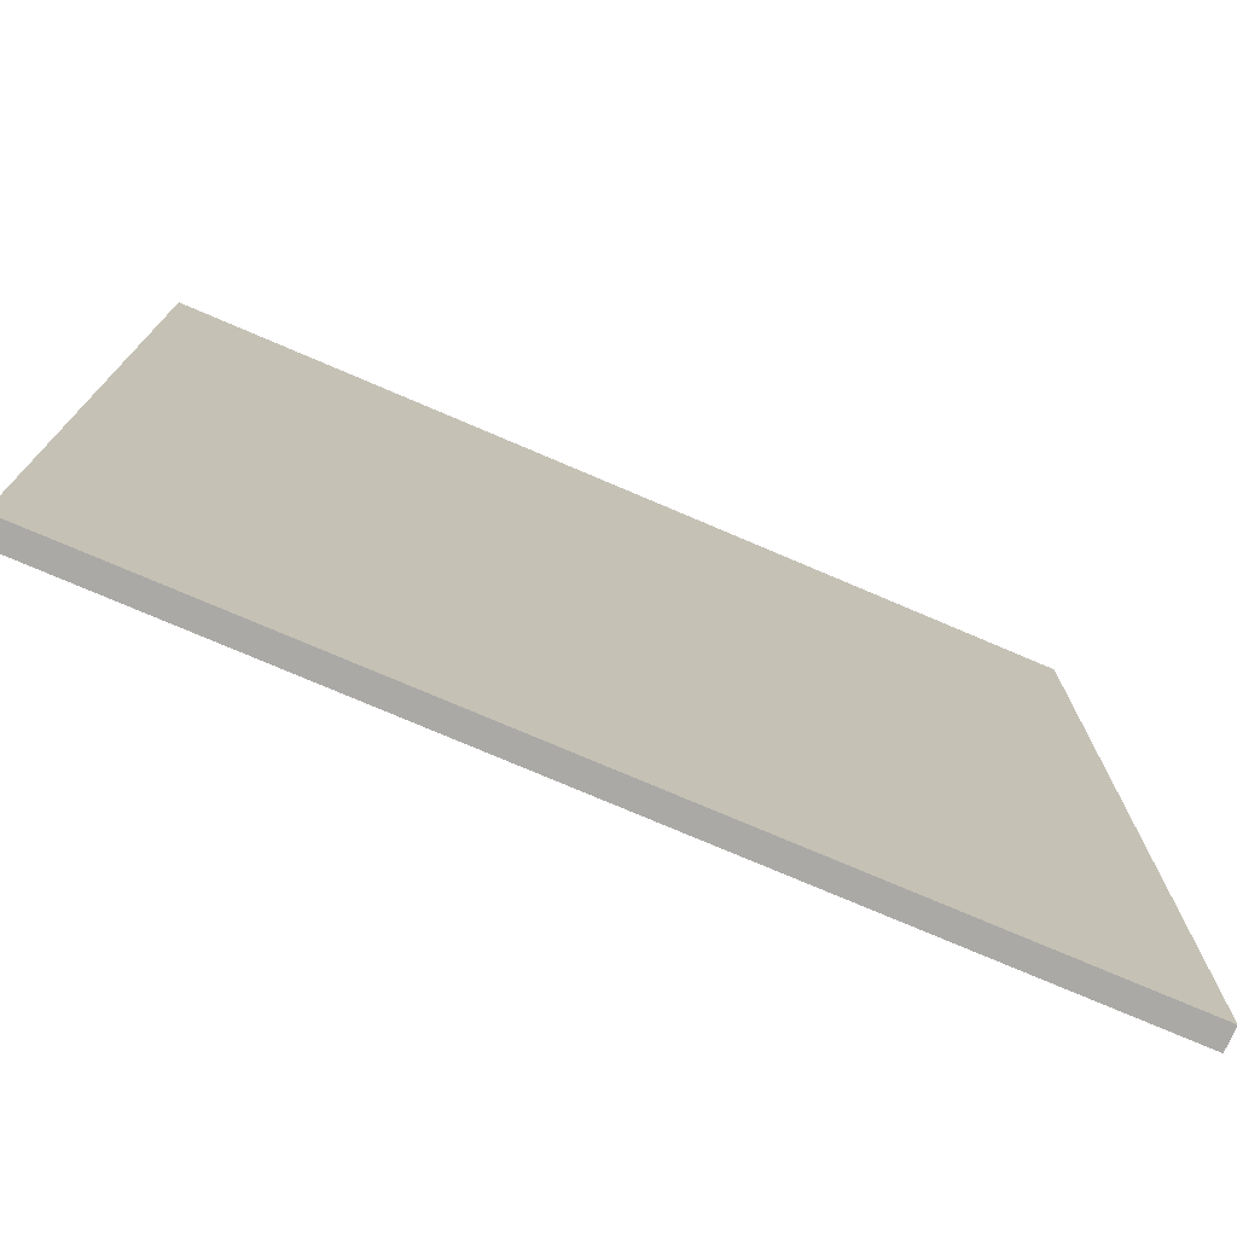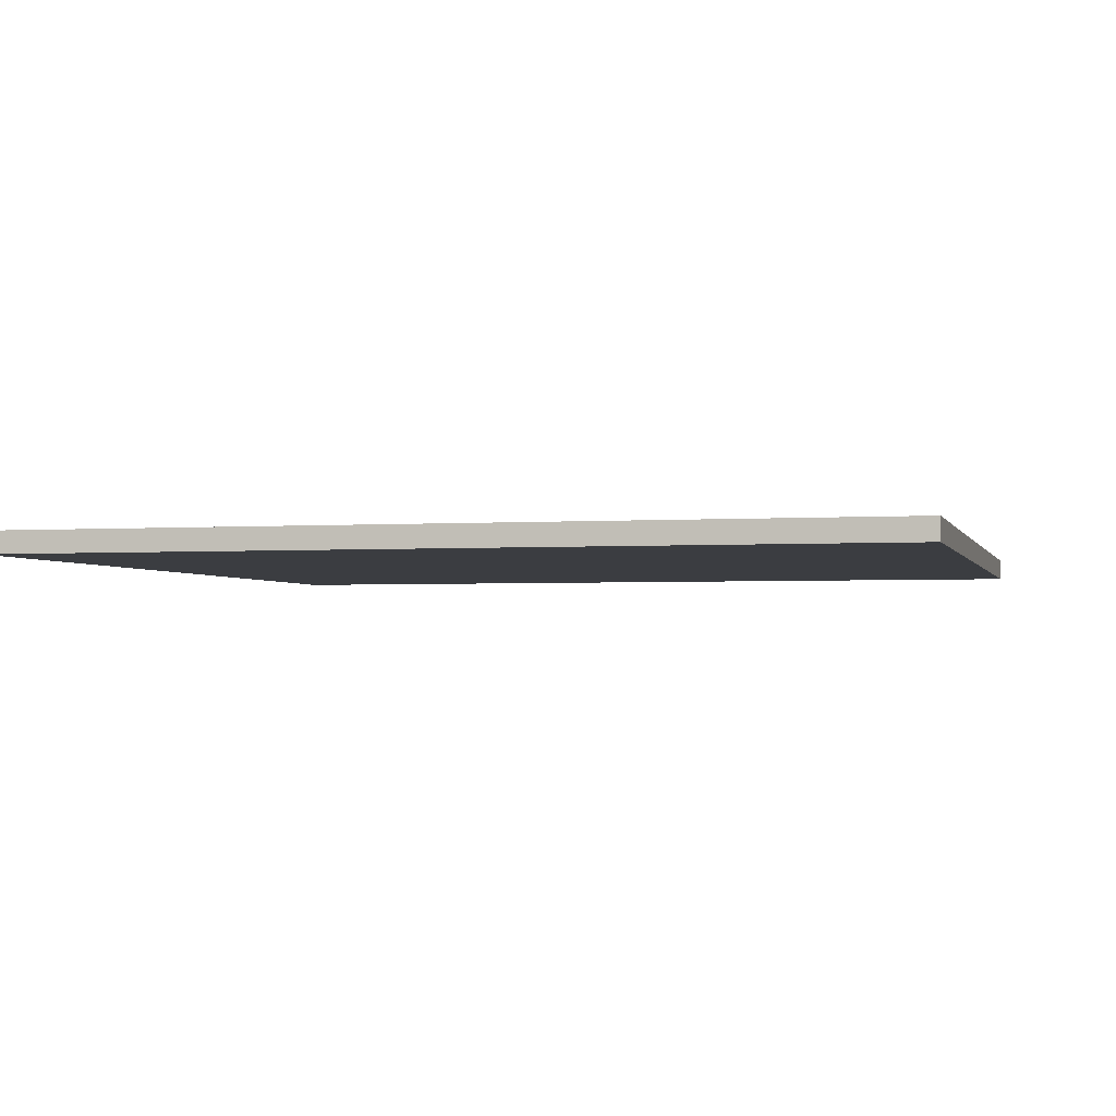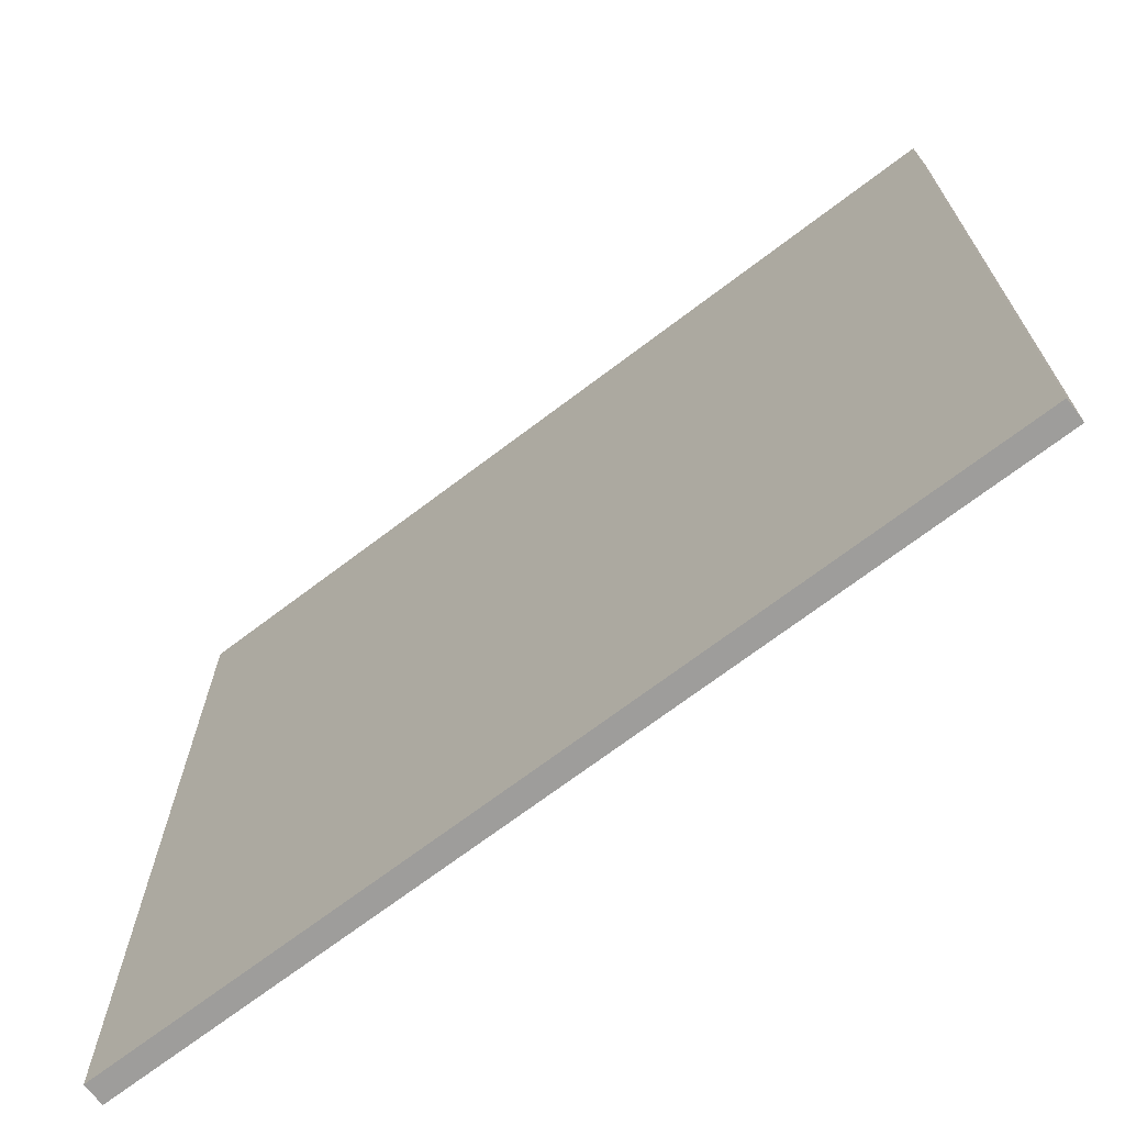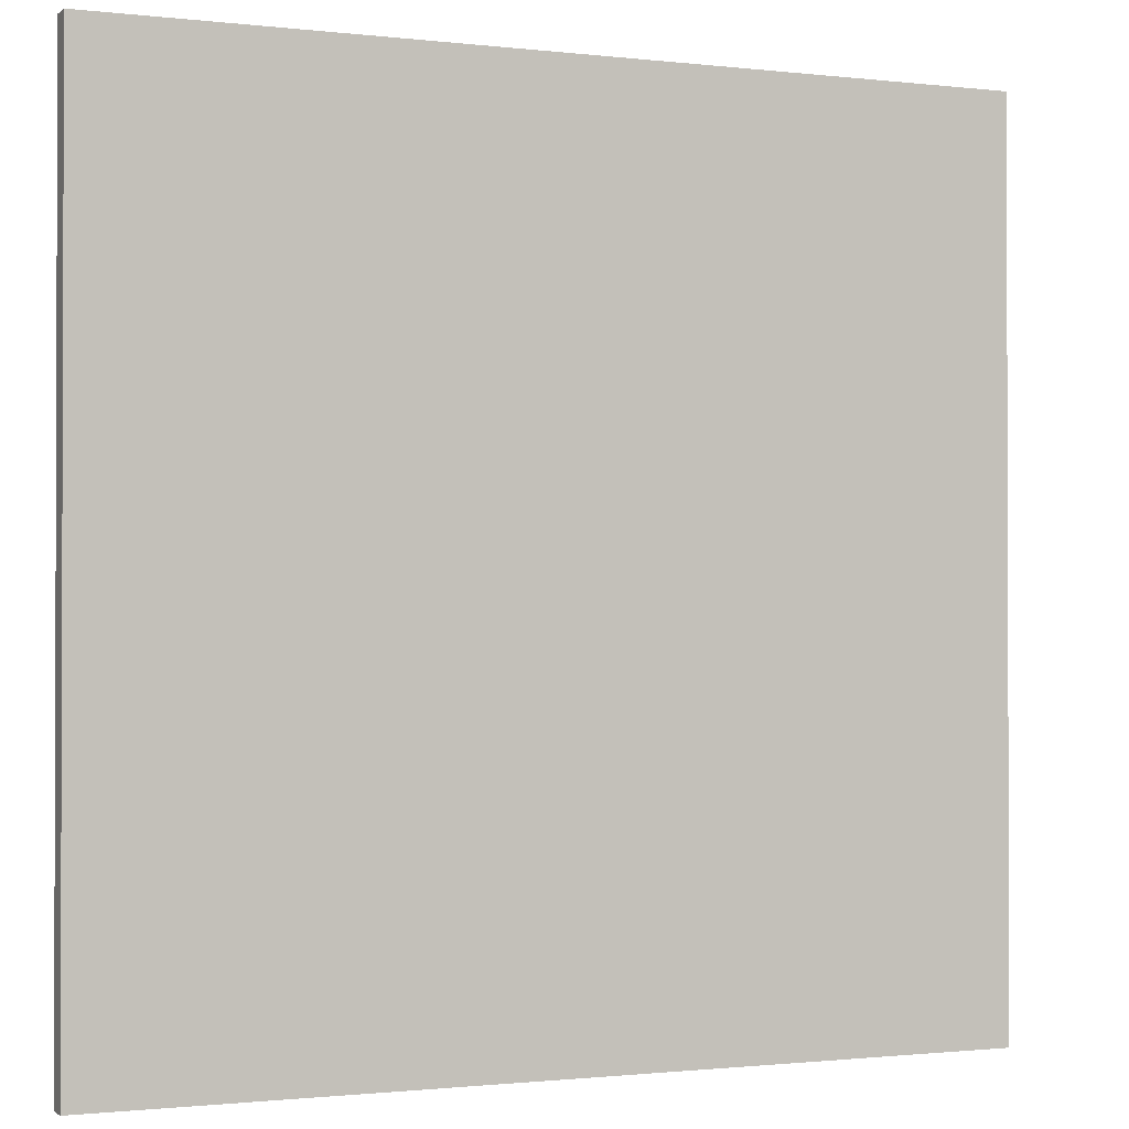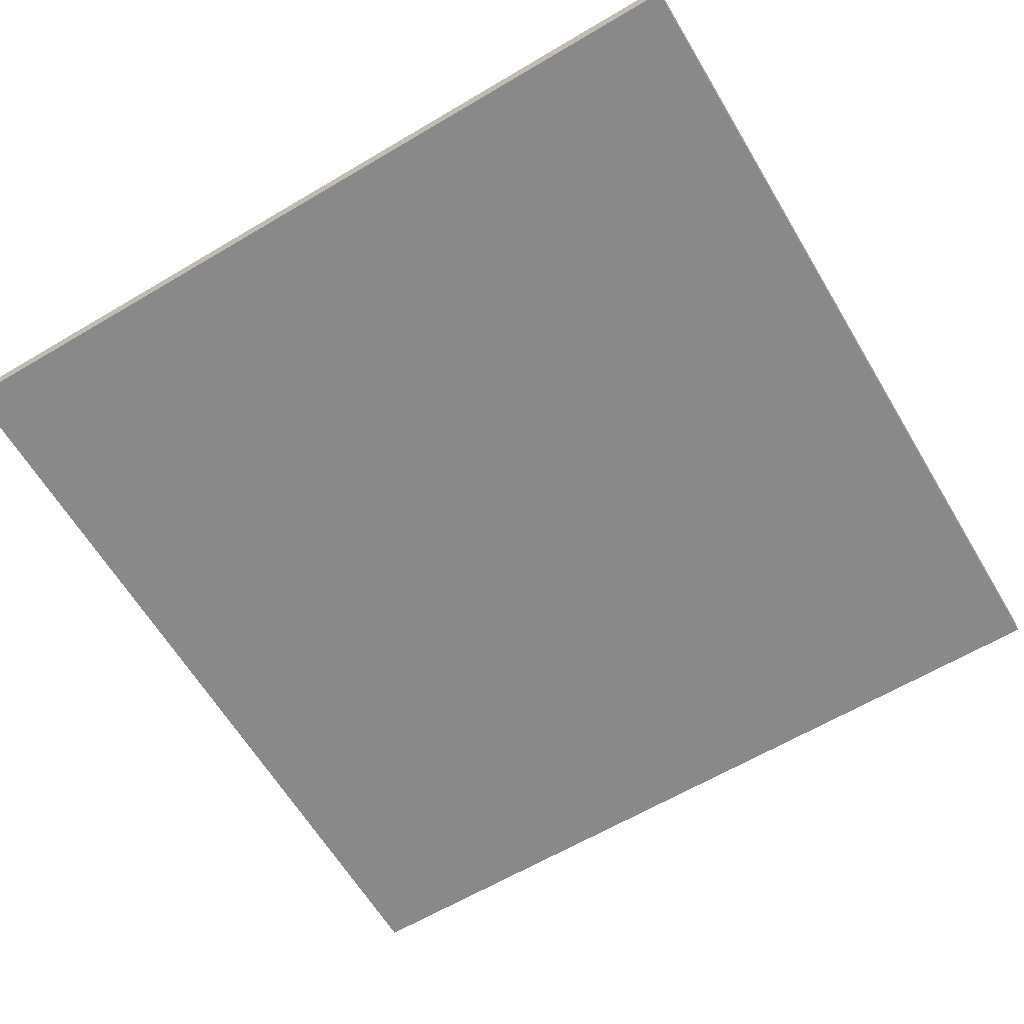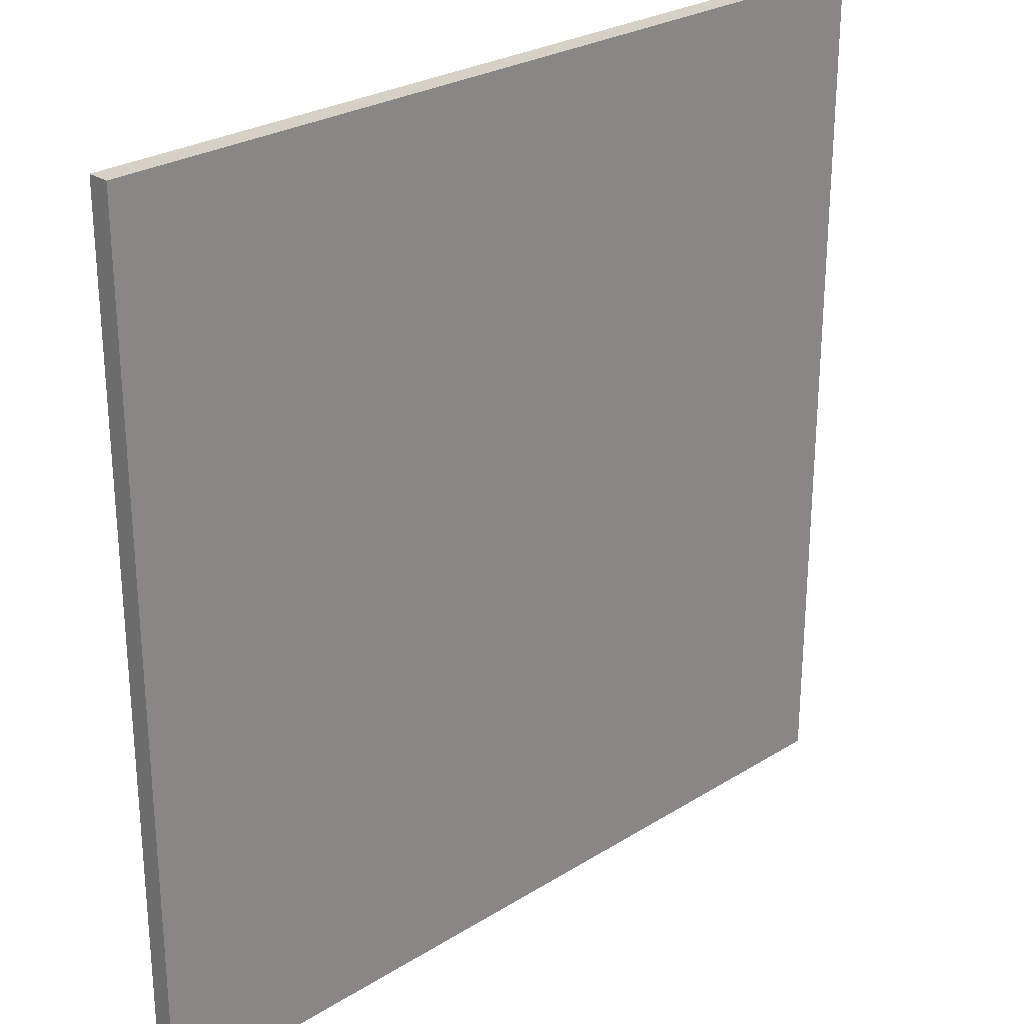
<metadata>
{"format":"obj","ext":"obj","renderer":"f3d","projection":"perspective","resolution":1024,"background":"white","views":[{"elev":-75.5,"azim":-23.2,"up":"+Z"},{"elev":-2.6,"azim":104.3,"up":"+Y"},{"elev":-70.5,"azim":37.2,"up":"+Z"},{"elev":-1.1,"azim":-23.5,"up":"+Z"},{"elev":-63.1,"azim":120.9,"up":"+Y"},{"elev":26.7,"azim":-44.1,"up":"+Z"}]}
</metadata>
<code>
g Pedaço chão1
v -20 0 20
v -20 0 17
v -20 0 -17
v -20 0 -20
v -20 1 20
v -20 1 17
v -20 1 -17
v -20 1 -20
v 20 0 20
v 20 0 17
v 20 0 -17
v 20 0 -20
v 20 1 20
v 20 1 17
v 20 1 -17
v 20 1 -20
v -20 0 20
v -20 1 20
v 20 0 20
v 20 1 20
v -20 0 -20
v -20 1 -20
v 20 0 -20
v 20 1 -20
v -20 0 20
v 20 0 20
v -20 0 17
v 20 0 17
v -18 0 4
v -13 0 4
v -12 0 4
v -3 0 4
v -2 0 4
v 3 0 4
v 18 0 4
v -3 0 -1
v -2 0 -1
v -18 0 -4
v -13 0 -4
v -12 0 -4
v -2 0 -4
v 3 0 -4
v 18 0 -4
v -20 0 -17
v 20 0 -17
v -20 0 -20
v 20 0 -20
v -20 1 20
v 20 1 20
v -20 1 17
v 20 1 17
v -18 1 4
v -13 1 4
v -12 1 4
v -3 1 4
v -2 1 4
v 3 1 4
v 18 1 4
v -3 1 -1
v -2 1 -1
v -18 1 -4
v -13 1 -4
v -12 1 -4
v -2 1 -4
v 3 1 -4
v 18 1 -4
v -20 1 -17
v 20 1 -17
v -20 1 -20
v 20 1 -20
f 5 2 1
f 6 3 2
f 6 2 5
f 7 4 3
f 7 3 6
f 8 4 7
f 9 10 13
f 10 11 14
f 13 10 14
f 11 12 15
f 14 11 15
f 15 12 16
f 19 18 17
f 20 18 19
f 21 22 23
f 23 22 24
f 27 26 25
f 28 26 27
f 29 28 27
f 30 28 29
f 31 28 30
f 32 28 31
f 33 28 32
f 34 28 33
f 35 28 34
f 36 32 31
f 36 33 32
f 37 34 33
f 37 33 36
f 38 29 27
f 38 30 29
f 39 31 30
f 39 30 38
f 40 37 36
f 40 31 39
f 40 36 31
f 41 34 37
f 41 37 40
f 42 35 34
f 42 34 41
f 43 28 35
f 43 35 42
f 44 40 39
f 44 39 38
f 44 43 42
f 44 41 40
f 44 42 41
f 44 38 27
f 45 28 43
f 45 43 44
f 46 45 44
f 47 45 46
f 48 49 50
f 50 49 51
f 50 51 52
f 52 51 53
f 53 51 54
f 54 51 55
f 55 51 56
f 56 51 57
f 57 51 58
f 54 55 59
f 55 56 59
f 56 57 60
f 59 56 60
f 50 52 61
f 52 53 61
f 53 54 62
f 61 53 62
f 59 60 63
f 62 54 63
f 54 59 63
f 60 57 64
f 63 60 64
f 57 58 65
f 64 57 65
f 58 51 66
f 65 58 66
f 62 63 67
f 61 62 67
f 65 66 67
f 63 64 67
f 64 65 67
f 50 61 67
f 66 51 68
f 67 66 68
f 67 68 69
f 69 68 70

</code>
